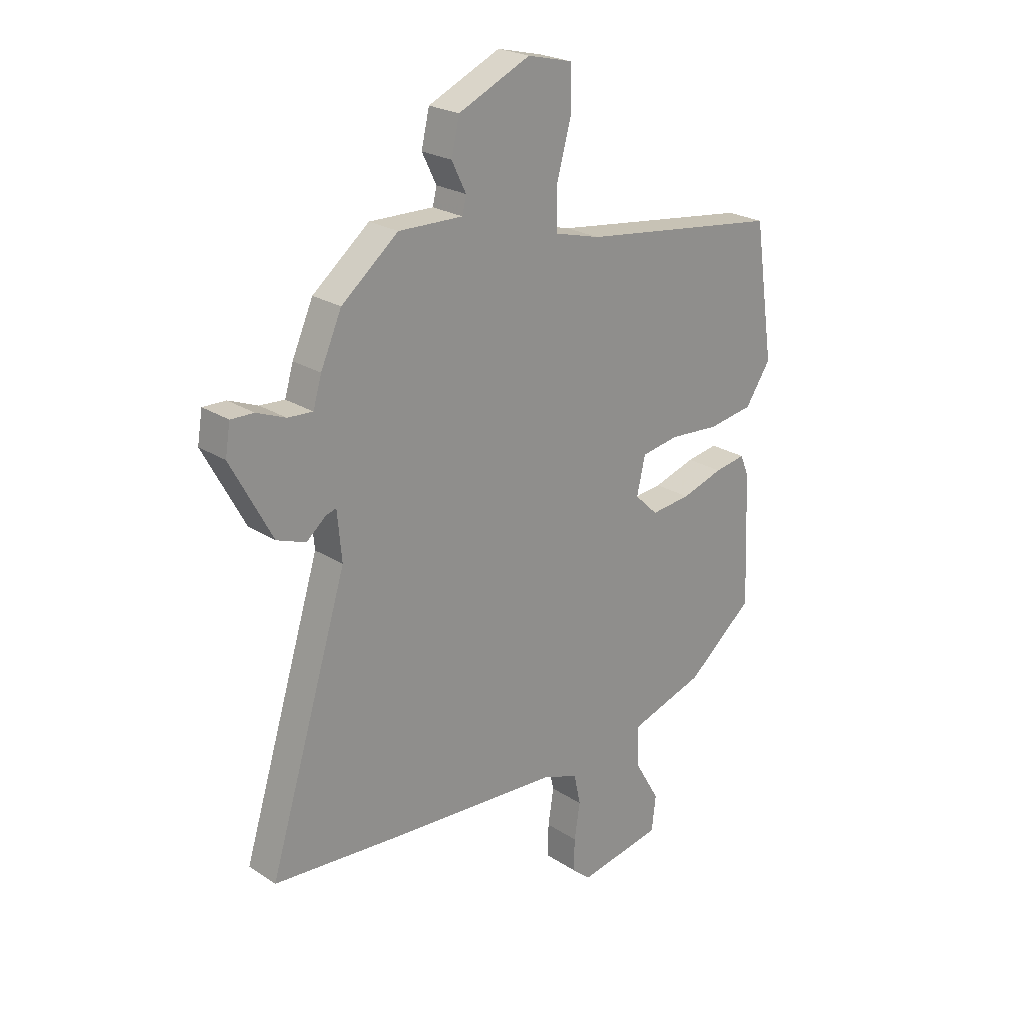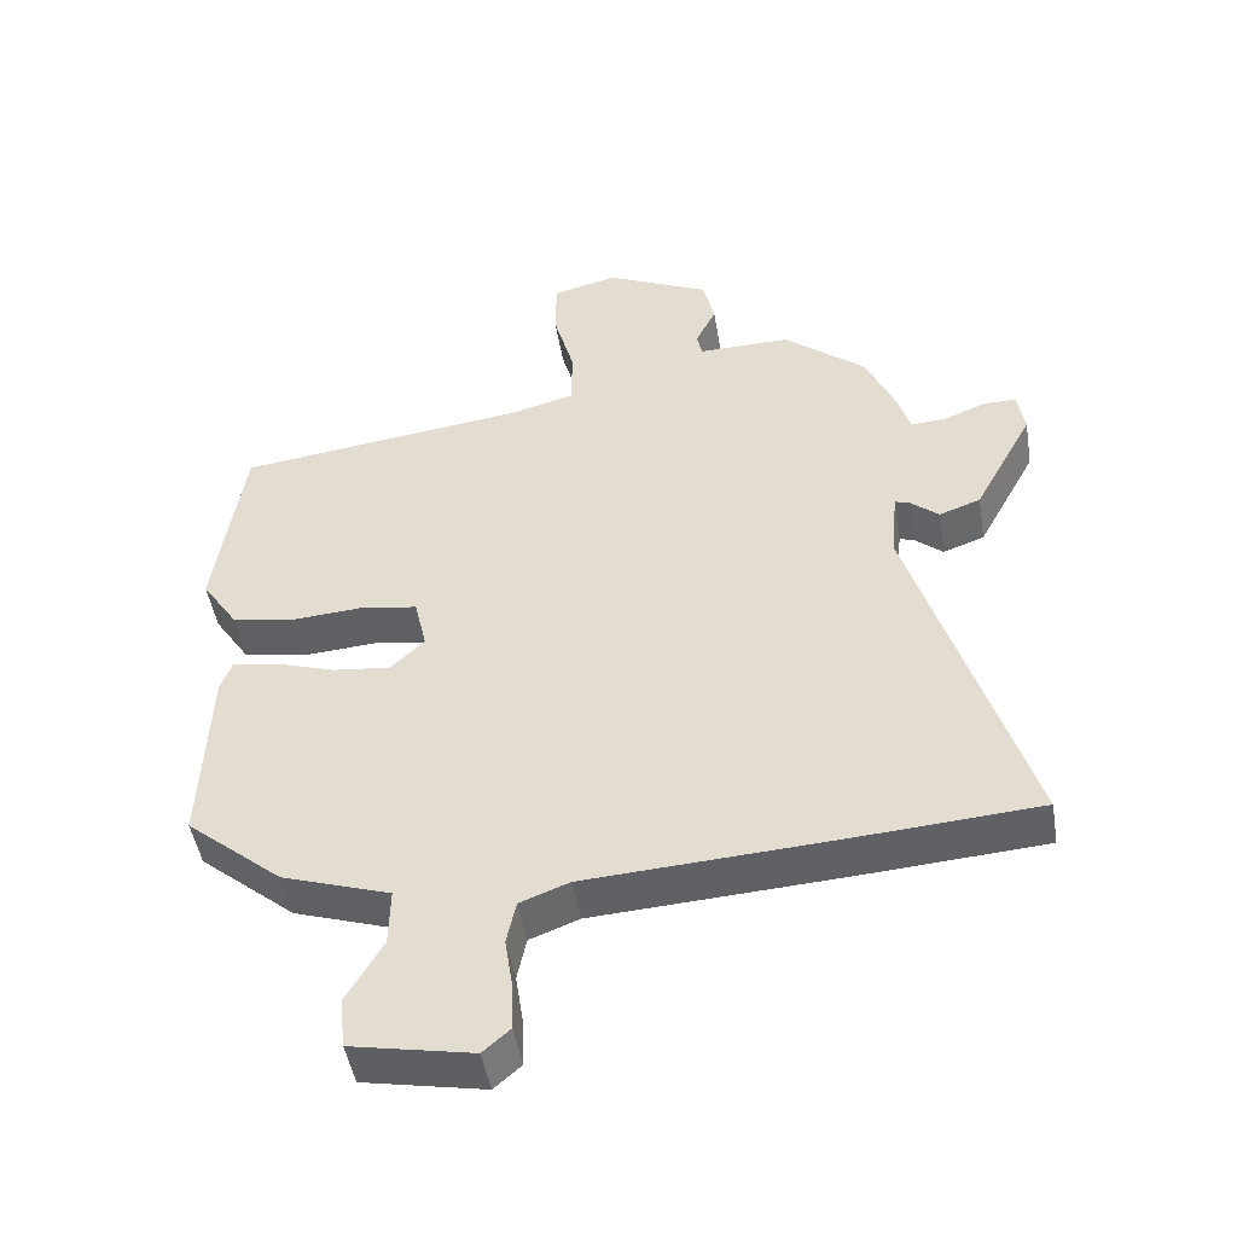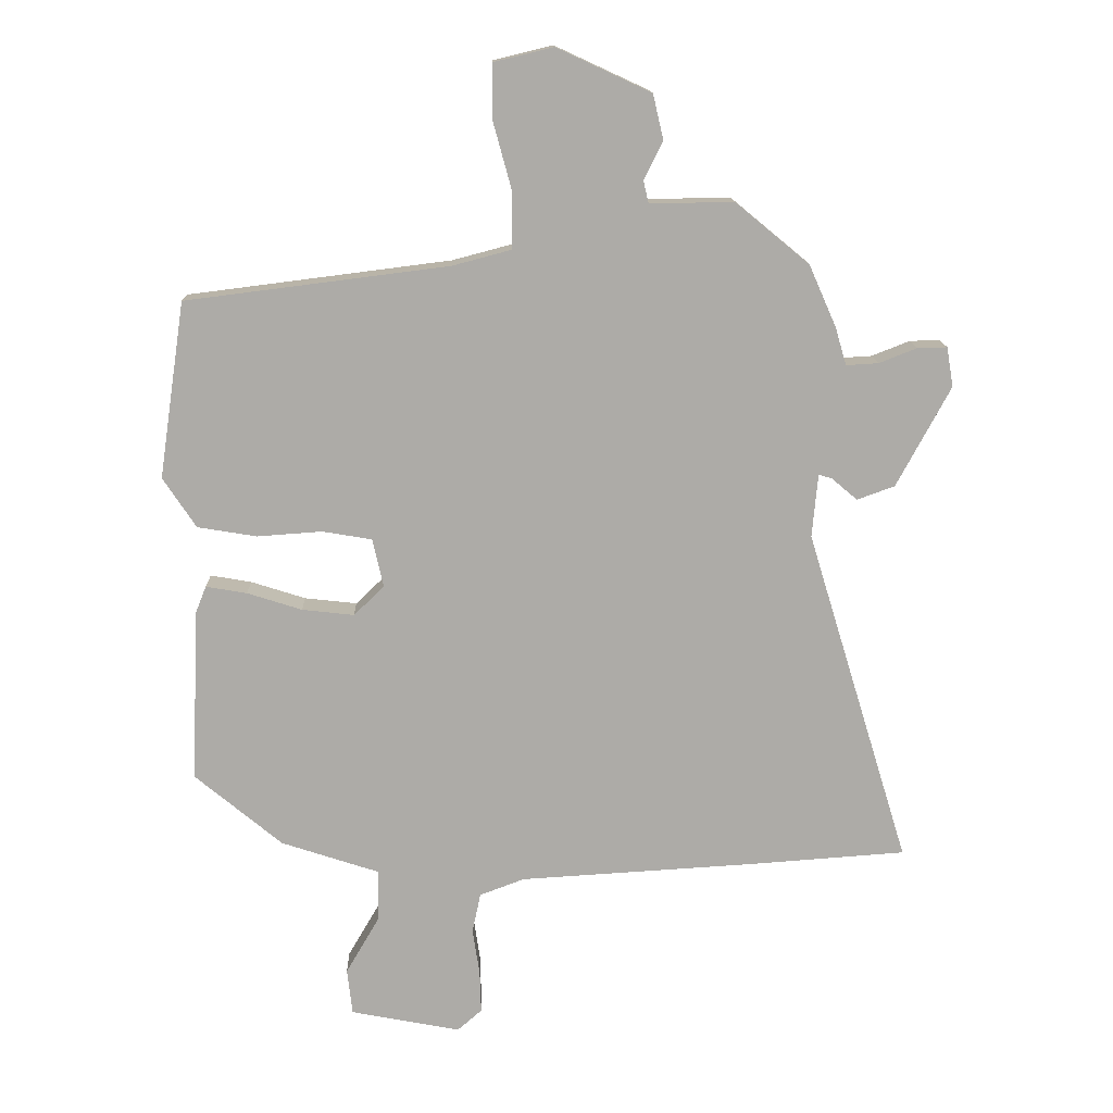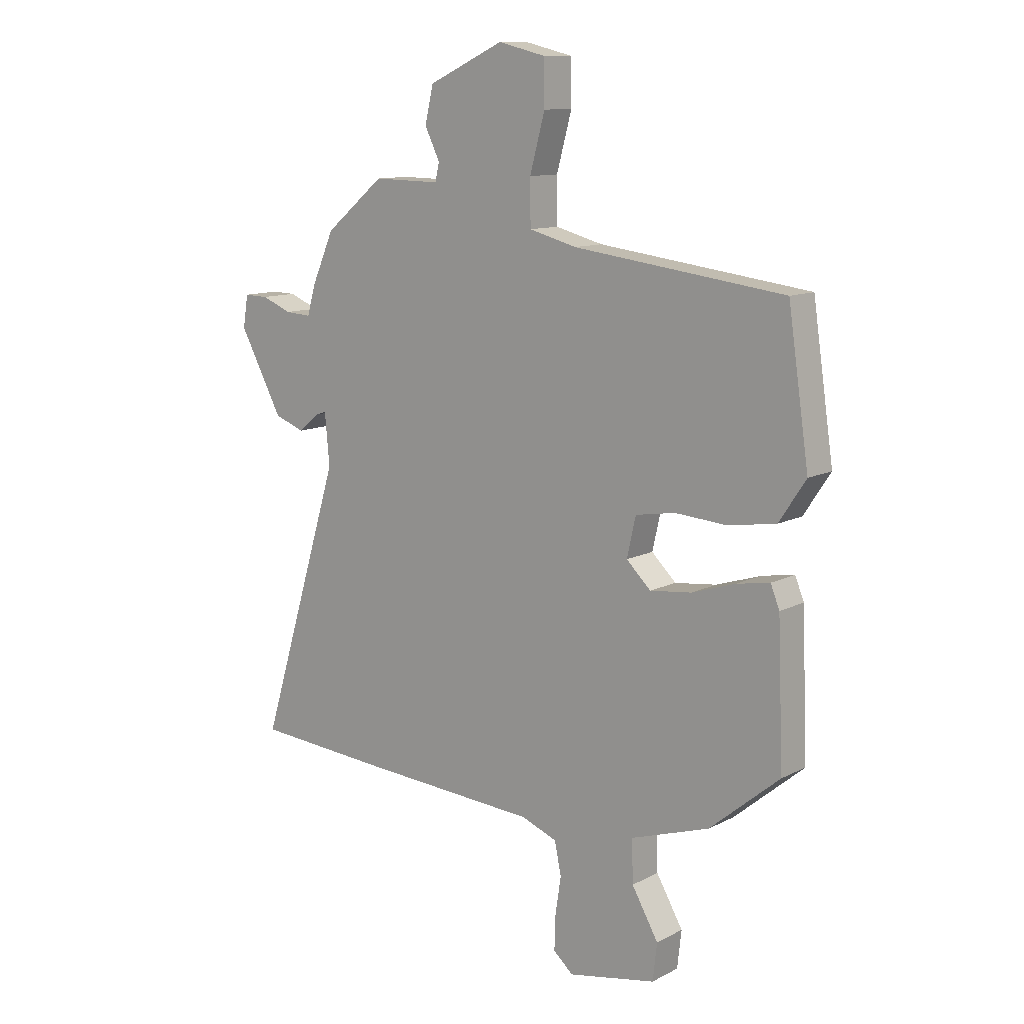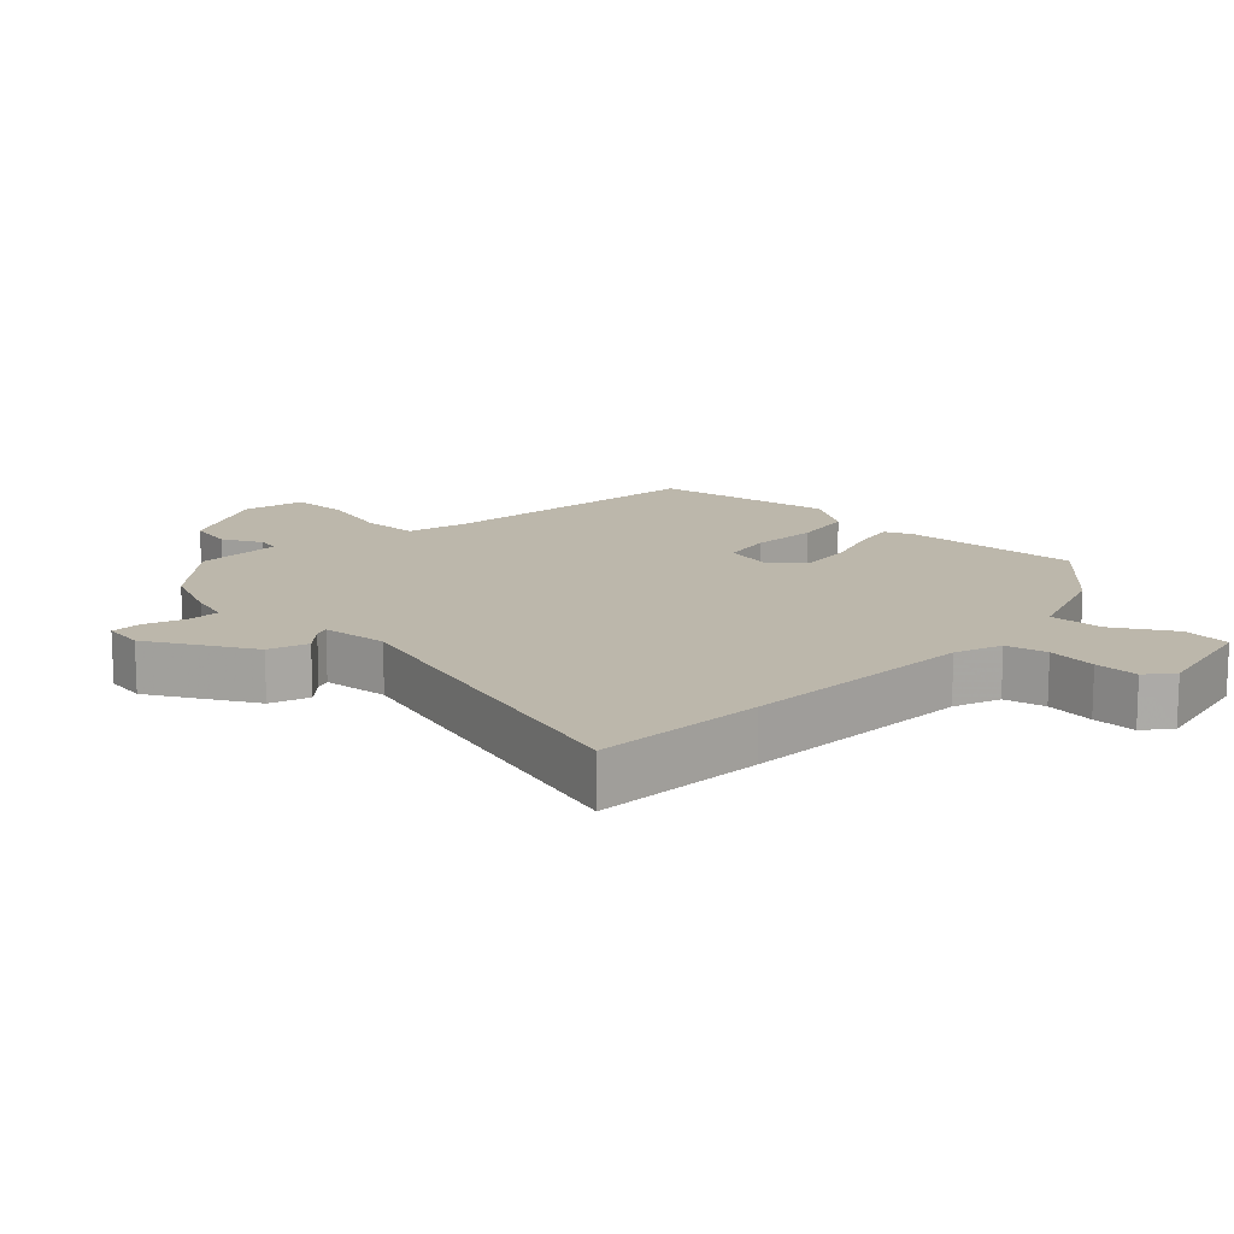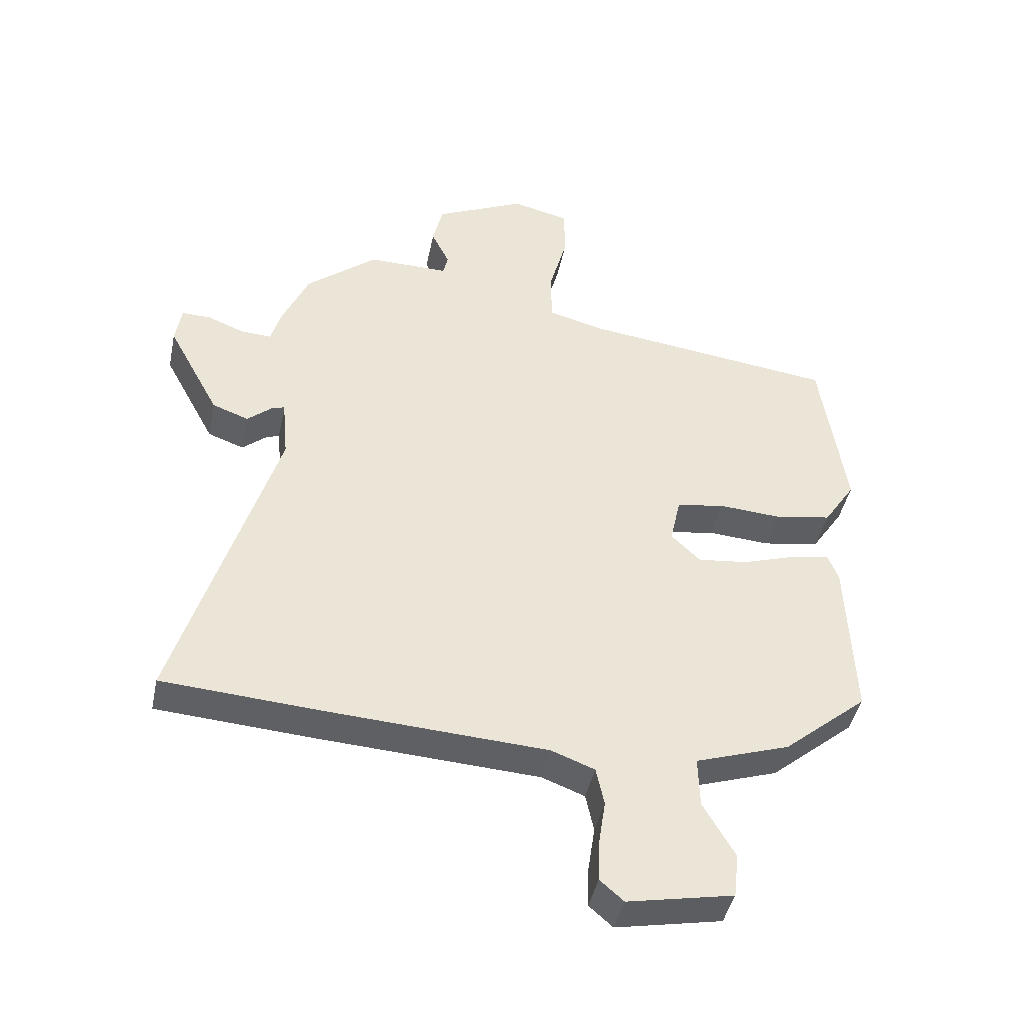
<metadata>
{"format":"obj","ext":"obj","renderer":"f3d","projection":"perspective","resolution":1024,"background":"white","views":[{"elev":23.4,"azim":137.4,"up":"+Z"},{"elev":-47.9,"azim":9.4,"up":"+Z"},{"elev":13.8,"azim":-1.6,"up":"+Z"},{"elev":11.5,"azim":-140.7,"up":"+Z"},{"elev":14.3,"azim":132.9,"up":"+Y"},{"elev":-43.1,"azim":168.4,"up":"+Z"}]}
</metadata>
<code>
v -0.465 0.07 -0.351
v -0.454 0.07 -0.085
v -0.437 0.07 -0.043
v -0.374 0.07 -0.054
v -0.29 0.07 -0.081
v -0.21 0.07 -0.09
v -0.163 0.07 -0.045
v -0.18 0.07 0.03
v -0.256 0.07 0.043
v -0.356 0.07 0.036
v -0.447 0.07 0.051
v -0.498 0.07 0.128
v -0.458 0.07 0.399
v -0.054 0.07 0.45
v 0.037 0.07 0.474
v 0.038 0.07 0.559
v 0.009 0.07 0.665
v 0.01 0.07 0.749
v 0.101 0.07 0.771
v 0.246 0.07 0.704
v 0.262 0.07 0.635
v 0.233 0.07 0.576
v 0.241 0.07 0.542
v 0.37 0.07 0.544
v 0.484 0.07 0.45
v 0.526 0.07 0.355
v 0.543 0.07 0.297
v 0.593 0.07 0.3
v 0.651 0.07 0.323
v 0.697 0.07 0.324
v 0.707 0.07 0.263
v 0.624 0.07 0.109
v 0.566 0.07 0.088
v 0.527 0.07 0.121
v 0.506 0.07 0.128
v 0.497 0.07 0.03
v 0.656 0.07 -0.489
v 0.402 0.07 -0.507
v 0.051 0.07 -0.528
v -0.018 0.07 -0.554
v -0.031 0.07 -0.615
v -0.02 0.07 -0.688
v -0.018 0.07 -0.753
v -0.056 0.07 -0.786
v -0.225 0.07 -0.753
v -0.233 0.07 -0.682
v -0.182 0.07 -0.594
v -0.18 0.07 -0.513
v -0.331 0.07 -0.463
v -0.465 0 -0.351
v -0.454 0 -0.085
v -0.437 0 -0.043
v -0.374 0 -0.054
v -0.29 0 -0.081
v -0.21 0 -0.09
v -0.163 0 -0.045
v -0.18 0 0.03
v -0.256 0 0.043
v -0.356 0 0.036
v -0.447 0 0.051
v -0.498 0 0.128
v -0.458 0 0.399
v -0.054 0 0.45
v 0.037 0 0.474
v 0.038 0 0.559
v 0.009 0 0.665
v 0.01 0 0.749
v 0.101 0 0.771
v 0.246 0 0.704
v 0.262 0 0.635
v 0.233 0 0.576
v 0.241 0 0.542
v 0.37 0 0.544
v 0.484 0 0.45
v 0.526 0 0.355
v 0.543 0 0.297
v 0.593 0 0.3
v 0.651 0 0.323
v 0.697 0 0.324
v 0.707 0 0.263
v 0.624 0 0.109
v 0.566 0 0.088
v 0.527 0 0.121
v 0.506 0 0.128
v 0.497 0 0.03
v 0.656 0 -0.489
v 0.402 0 -0.507
v 0.051 0 -0.528
v -0.018 0 -0.554
v -0.031 0 -0.615
v -0.02 0 -0.688
v -0.018 0 -0.753
v -0.056 0 -0.786
v -0.225 0 -0.753
v -0.233 0 -0.682
v -0.182 0 -0.594
v -0.18 0 -0.513
v -0.331 0 -0.463
f 3 4 5
f 2 3 5
f 1 2 5
f 49 1 5
f 48 49 5
f 45 46 47
f 44 45 47
f 43 44 47
f 42 43 47
f 41 42 47
f 40 41 47 48
f 48 5 6
f 40 48 6
f 39 40 6
f 39 6 7
f 38 39 7
f 37 38 7
f 36 37 7
f 32 33 34
f 31 32 34
f 30 31 34
f 29 30 34
f 28 29 34
f 27 28 34 35
f 26 27 35
f 25 26 35
f 24 25 35
f 23 24 35
f 20 21 22
f 19 20 22
f 18 19 22
f 17 18 22
f 16 17 22
f 15 16 22 23
f 12 13 14
f 11 12 14
f 10 11 14
f 9 10 14
f 8 9 14 15
f 23 35 36
f 15 23 36
f 8 15 36
f 7 8 36
f 54 53 52
f 54 52 51
f 54 51 50
f 54 50 98
f 54 98 97
f 96 95 94
f 96 94 93
f 96 93 92
f 96 92 91
f 96 91 90
f 97 96 90 89
f 55 54 97
f 55 97 89
f 55 89 88
f 56 55 88
f 56 88 87
f 56 87 86
f 56 86 85
f 83 82 81
f 83 81 80
f 83 80 79
f 83 79 78
f 83 78 77
f 84 83 77 76
f 84 76 75
f 84 75 74
f 84 74 73
f 84 73 72
f 71 70 69
f 71 69 68
f 71 68 67
f 71 67 66
f 71 66 65
f 72 71 65 64
f 63 62 61
f 63 61 60
f 63 60 59
f 63 59 58
f 64 63 58 57
f 85 84 72
f 85 72 64
f 85 64 57
f 85 57 56
f 1 50 51 2
f 2 51 52 3
f 3 52 53 4
f 4 53 54 5
f 5 54 55 6
f 6 55 56 7
f 7 56 57 8
f 8 57 58 9
f 9 58 59 10
f 10 59 60 11
f 11 60 61 12
f 12 61 62 13
f 13 62 63 14
f 14 63 64 15
f 15 64 65 16
f 16 65 66 17
f 17 66 67 18
f 18 67 68 19
f 19 68 69 20
f 20 69 70 21
f 21 70 71 22
f 22 71 72 23
f 23 72 73 24
f 24 73 74 25
f 25 74 75 26
f 26 75 76 27
f 27 76 77 28
f 28 77 78 29
f 29 78 79 30
f 30 79 80 31
f 31 80 81 32
f 32 81 82 33
f 33 82 83 34
f 34 83 84 35
f 35 84 85 36
f 36 85 86 37
f 37 86 87 38
f 38 87 88 39
f 39 88 89 40
f 40 89 90 41
f 41 90 91 42
f 42 91 92 43
f 43 92 93 44
f 44 93 94 45
f 45 94 95 46
f 46 95 96 47
f 47 96 97 48
f 48 97 98 49
f 49 98 50 1

</code>
